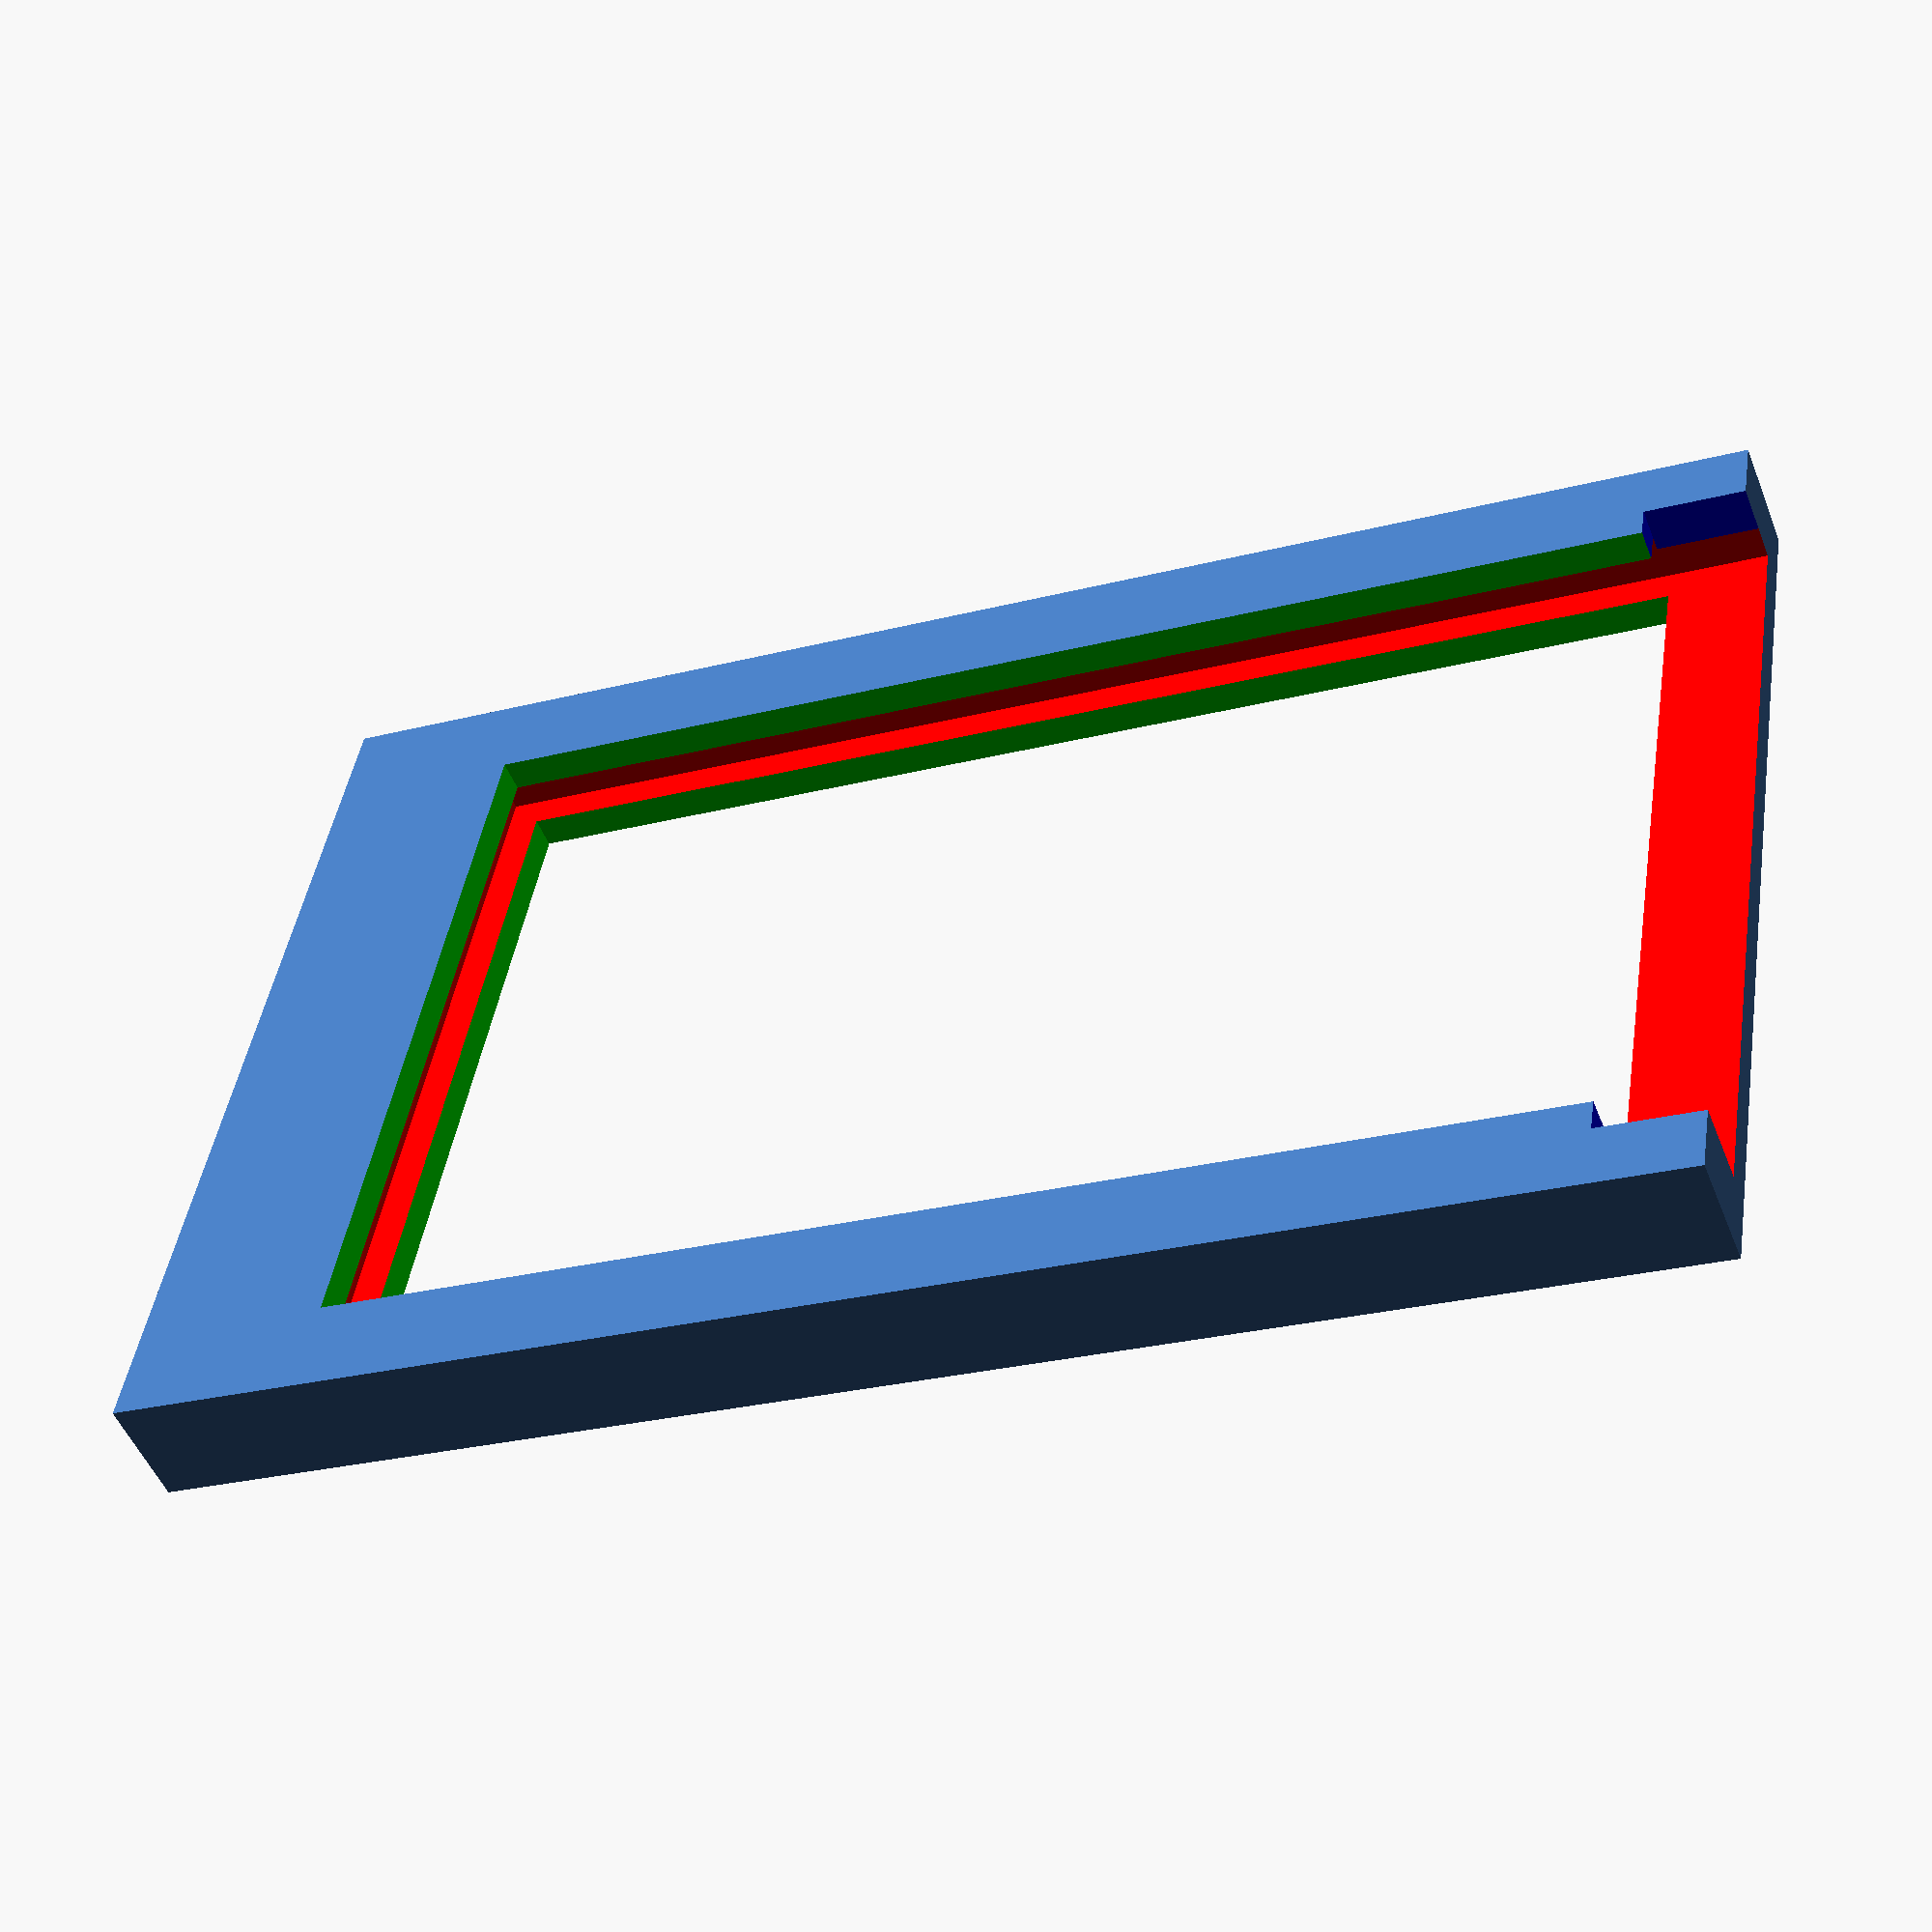
<openscad>
w = 26; // width of sdcard board
m0 = 4; // modifier added to width (to make outer size)

d = 42; // depth of sdcard board
m1 = 5; // modifier added to depth (to make space for shim)

h = 1.5; // methane board pcb thickness
m2 = 2;  // modifier added to height (to make outer size)

shim = .350;
difference(){
	cube([w+m0,d+m1,h+m2]); //outer most cube
	
	//PCB slot
	color([1,0,0])translate([2,-.1,(m2)/2])cube([w,d+.1,h]);
	
	//Clearance for the electronics
	color([0,1,0])translate([3,3,-.1])cube([w-2,d-4,h+m2+.2]);
	color([0,0,1])translate([2,-.1,m2+.1/2])cube([w,3+.2,m2+1]);
	translate([m0/2,d-.1,(h+2-shim)/2]){
		color([0,1,1])cube([w,w+m0+.2,shim]);
	}
}

</openscad>
<views>
elev=49.9 azim=279.4 roll=21.1 proj=p view=wireframe
</views>
